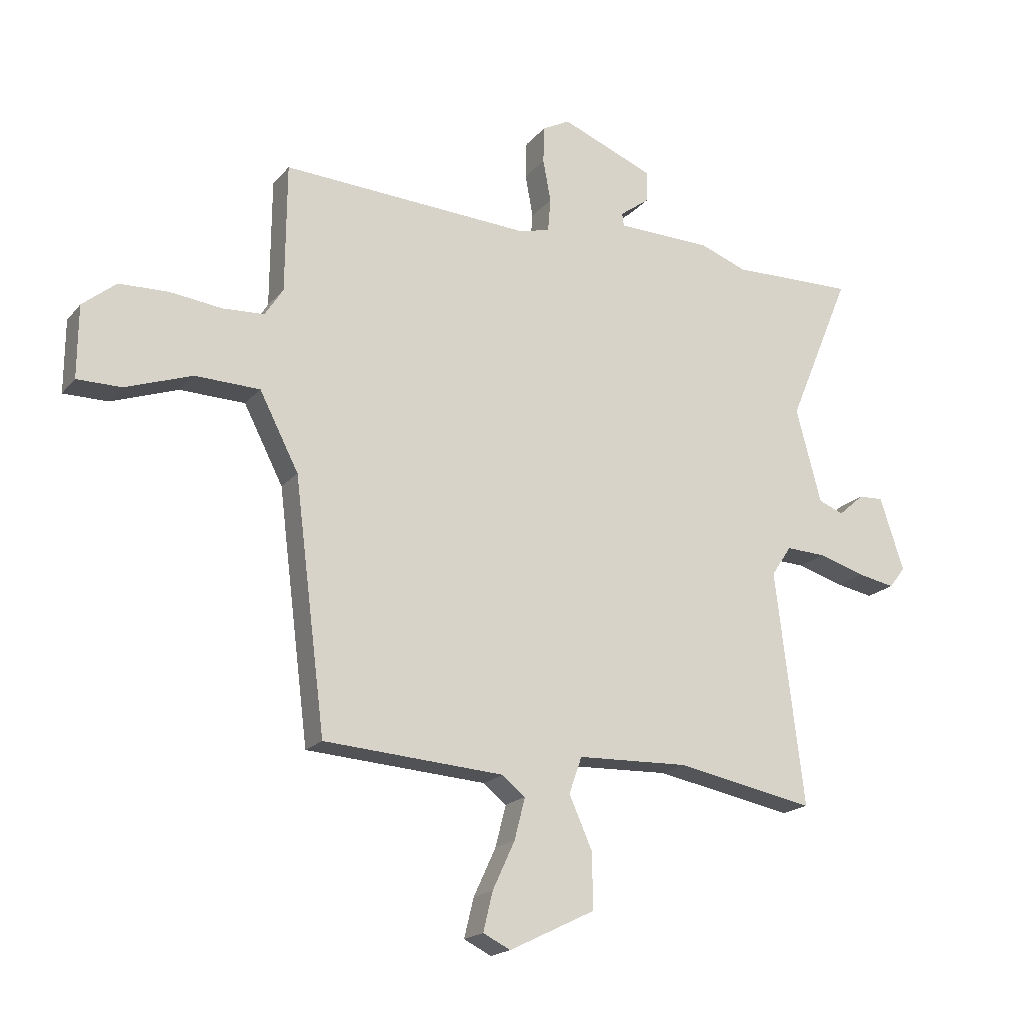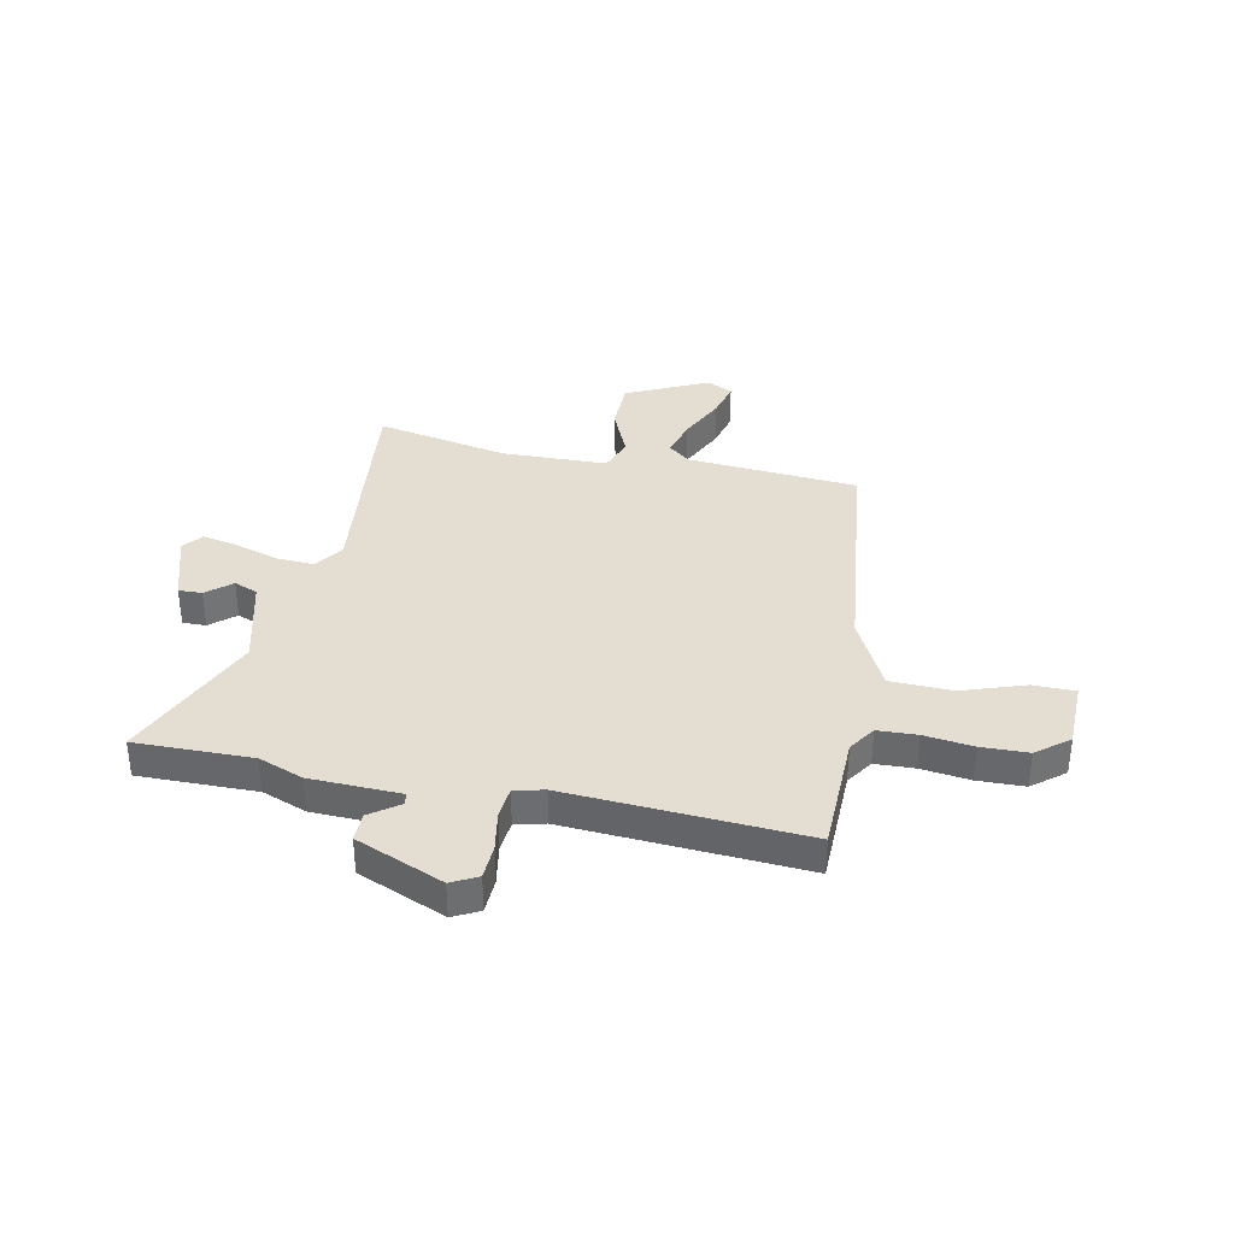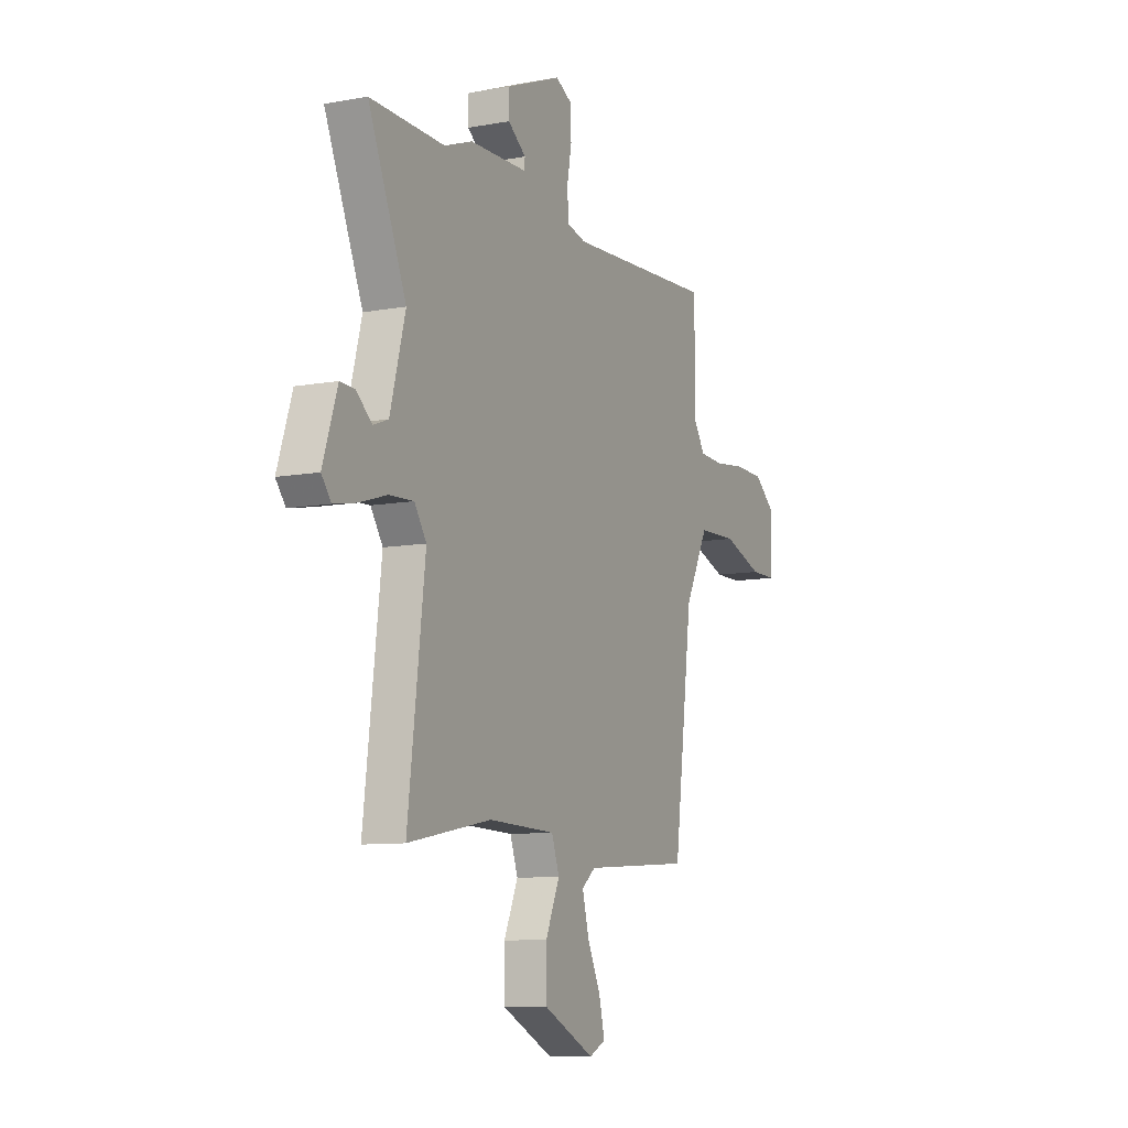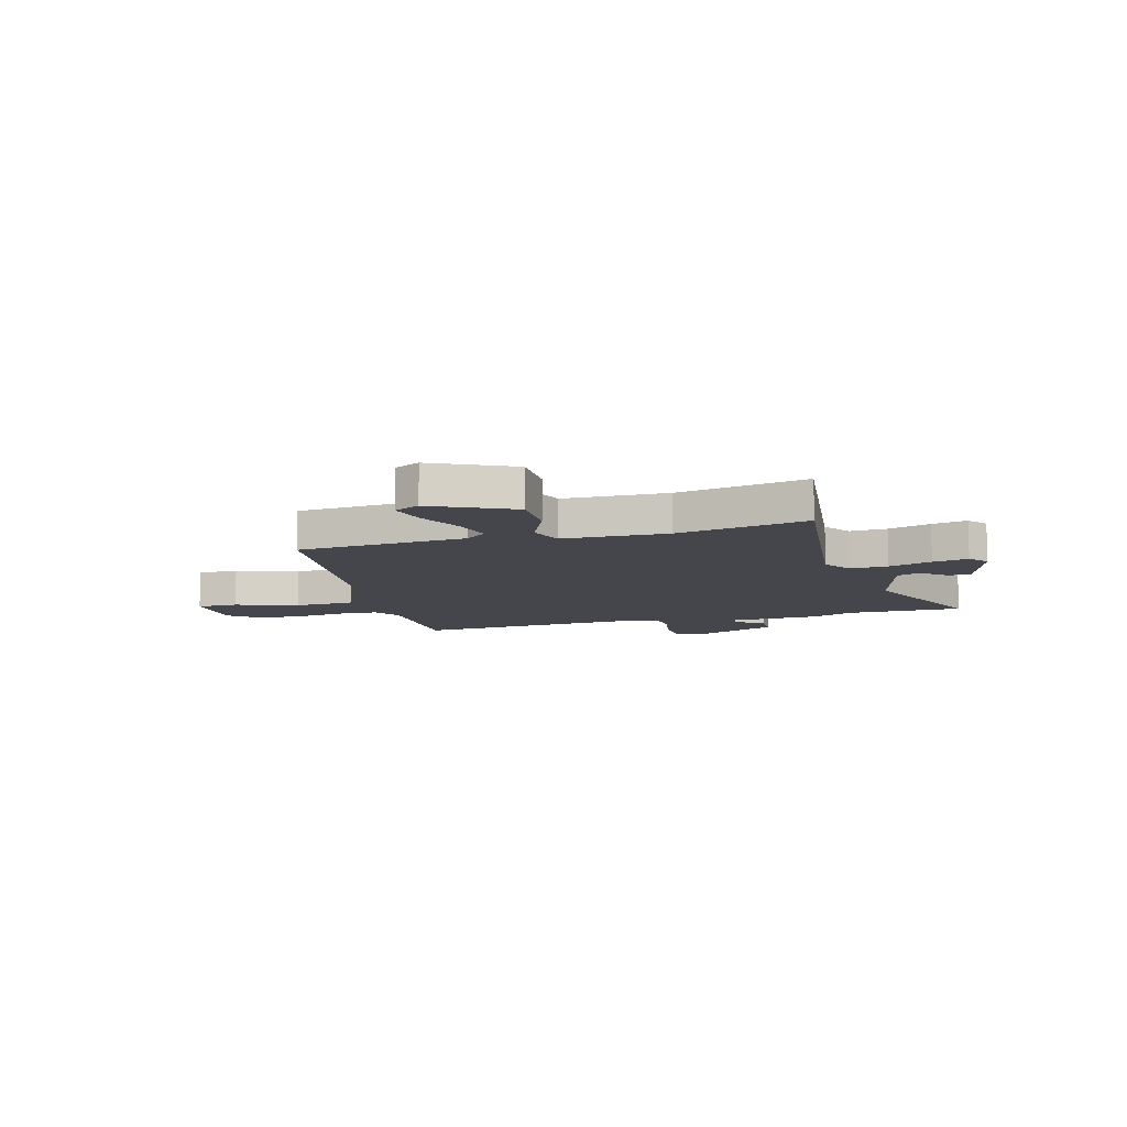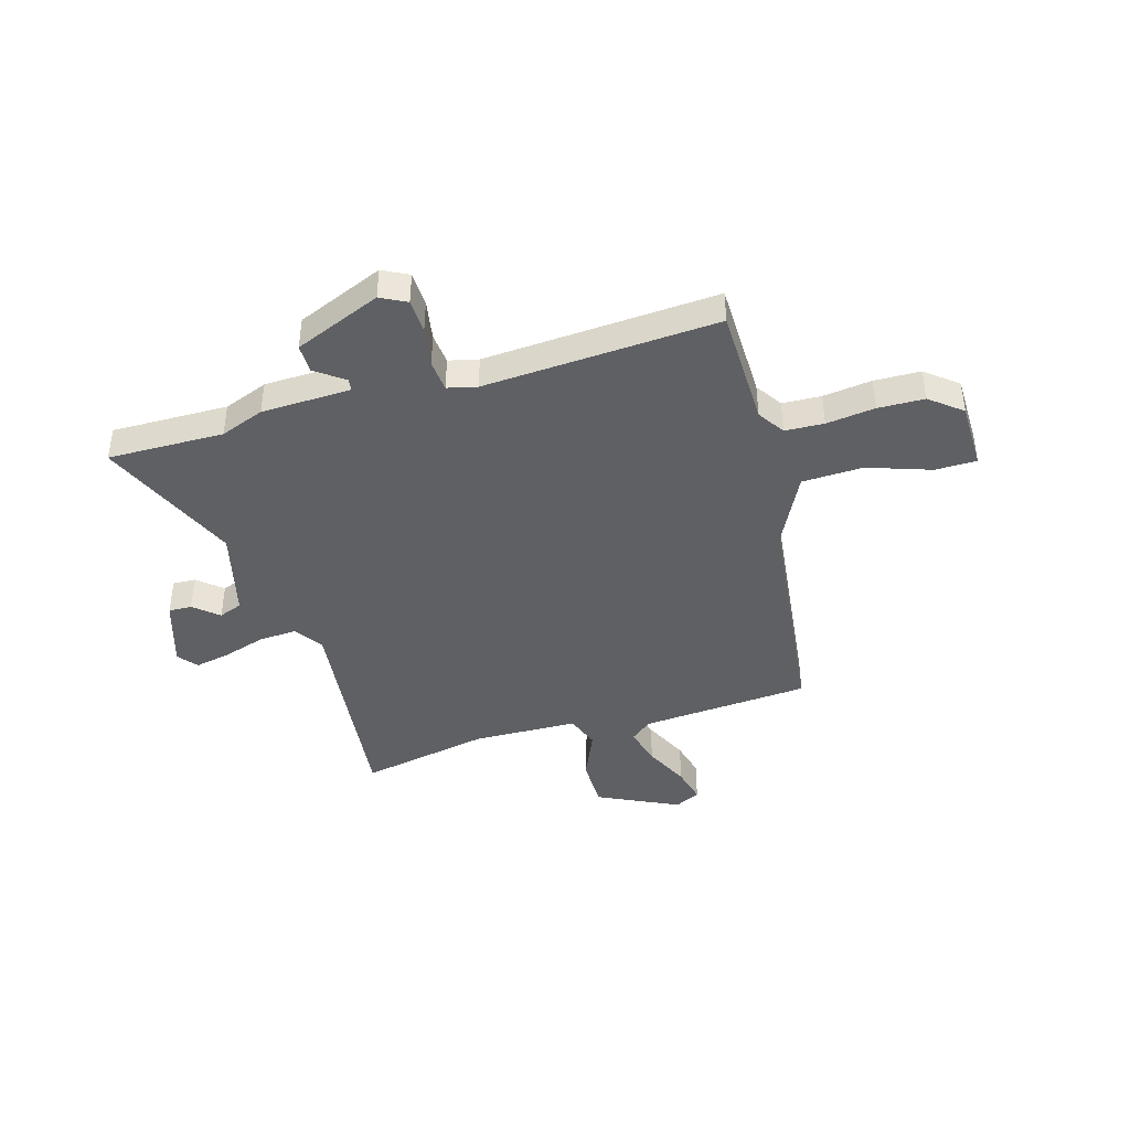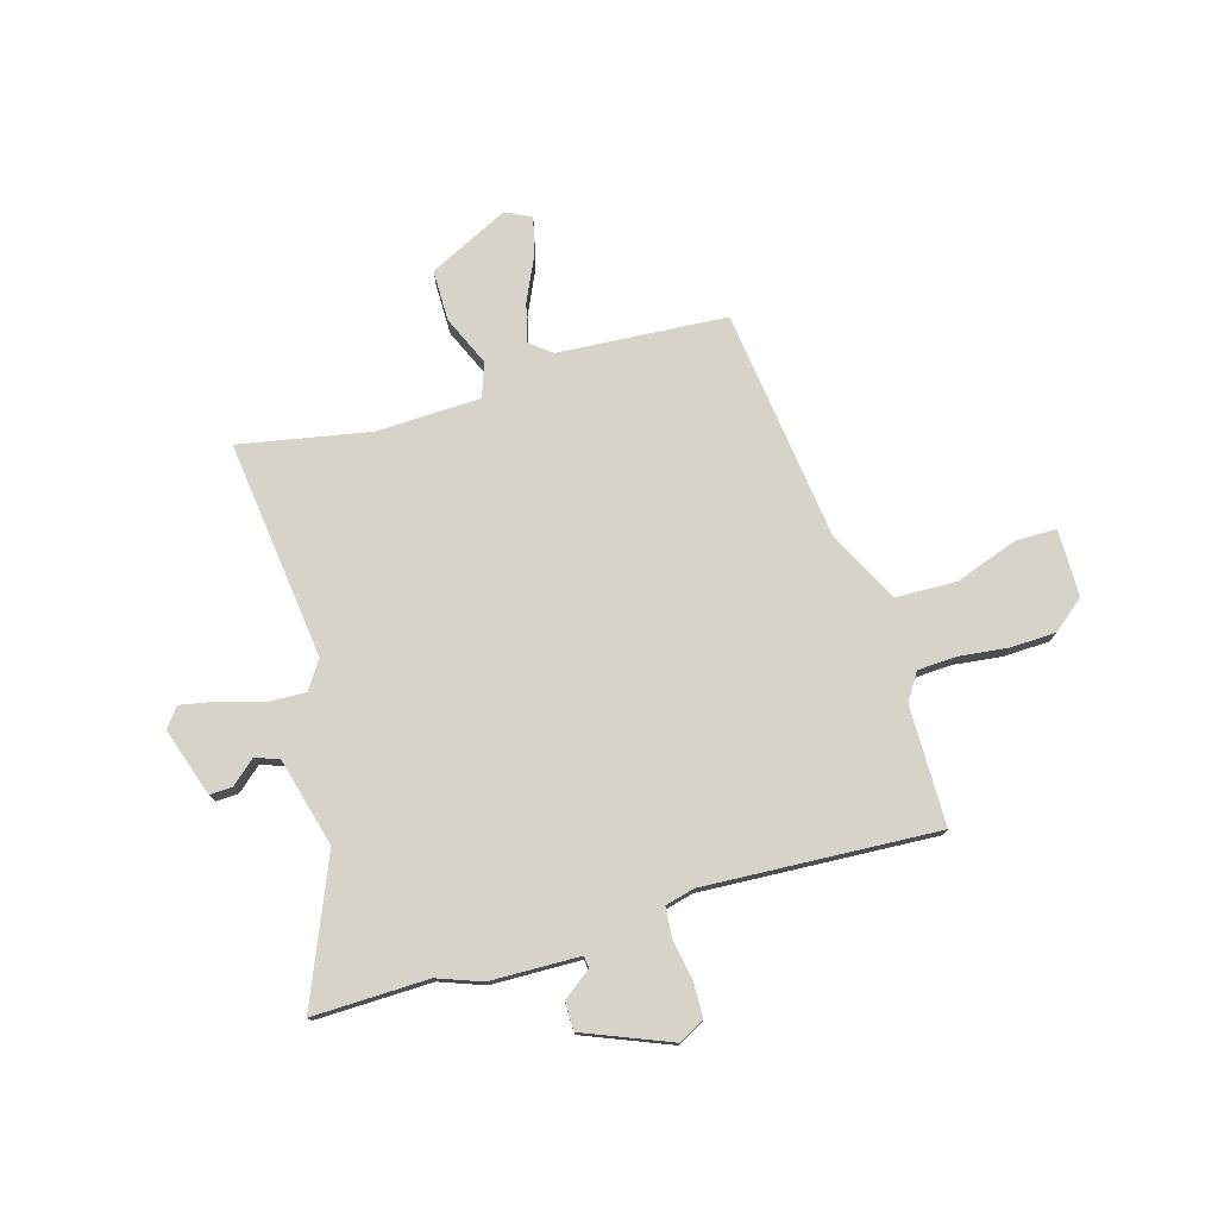
<metadata>
{"format":"obj","ext":"obj","renderer":"f3d","projection":"perspective","resolution":1024,"background":"white","views":[{"elev":-18.8,"azim":152.9,"up":"+Z"},{"elev":36.1,"azim":12.2,"up":"+Y"},{"elev":-9.3,"azim":-64.1,"up":"+Z"},{"elev":-10.0,"azim":-164.0,"up":"+Y"},{"elev":-42.2,"azim":16.8,"up":"+Y"},{"elev":76.3,"azim":-16.2,"up":"+Y"}]}
</metadata>
<code>
v 0.403 0.07 -0.495
v 0.08 0.07 -0.517
v 0.039 0.07 -0.55
v 0.058 0.07 -0.624
v 0.098 0.07 -0.71
v 0.115 0.07 -0.78
v 0.066 0.07 -0.804
v -0.087 0.07 -0.729
v -0.087 0.07 -0.631
v -0.045 0.07 -0.536
v -0.068 0.07 -0.471
v -0.268 0.07 -0.464
v -0.517 0.07 -0.511
v -0.466 0.07 -0.092
v -0.502 0.07 -0.038
v -0.574 0.07 -0.041
v -0.656 0.07 -0.066
v -0.724 0.07 -0.079
v -0.753 0.07 -0.042
v -0.71 0.07 0.089
v -0.666 0.07 0.087
v -0.62 0.07 0.047
v -0.575 0.07 0.064
v -0.53 0.07 0.233
v -0.643 0.07 0.503
v -0.422 0.07 0.498
v -0.338 0.07 0.529
v -0.167 0.07 0.533
v -0.164 0.07 0.556
v -0.218 0.07 0.596
v -0.218 0.07 0.651
v -0.052 0.07 0.718
v -0.003 0.07 0.692
v -0.001 0.07 0.626
v -0.015 0.07 0.55
v -0.01 0.07 0.49
v 0.046 0.07 0.476
v 0.492 0.07 0.5
v 0.494 0.07 0.271
v 0.527 0.07 0.22
v 0.601 0.07 0.216
v 0.694 0.07 0.227
v 0.782 0.07 0.224
v 0.842 0.07 0.175
v 0.843 0.07 0.046
v 0.764 0.07 0.046
v 0.645 0.07 0.088
v 0.529 0.07 0.085
v 0.459 0.07 -0.051
v 0.403 0 -0.495
v 0.08 0 -0.517
v 0.039 0 -0.55
v 0.058 0 -0.624
v 0.098 0 -0.71
v 0.115 0 -0.78
v 0.066 0 -0.804
v -0.087 0 -0.729
v -0.087 0 -0.631
v -0.045 0 -0.536
v -0.068 0 -0.471
v -0.268 0 -0.464
v -0.517 0 -0.511
v -0.466 0 -0.092
v -0.502 0 -0.038
v -0.574 0 -0.041
v -0.656 0 -0.066
v -0.724 0 -0.079
v -0.753 0 -0.042
v -0.71 0 0.089
v -0.666 0 0.087
v -0.62 0 0.047
v -0.575 0 0.064
v -0.53 0 0.233
v -0.643 0 0.503
v -0.422 0 0.498
v -0.338 0 0.529
v -0.167 0 0.533
v -0.164 0 0.556
v -0.218 0 0.596
v -0.218 0 0.651
v -0.052 0 0.718
v -0.003 0 0.692
v -0.001 0 0.626
v -0.015 0 0.55
v -0.01 0 0.49
v 0.046 0 0.476
v 0.492 0 0.5
v 0.494 0 0.271
v 0.527 0 0.22
v 0.601 0 0.216
v 0.694 0 0.227
v 0.782 0 0.224
v 0.842 0 0.175
v 0.843 0 0.046
v 0.764 0 0.046
v 0.645 0 0.088
v 0.529 0 0.085
v 0.459 0 -0.051
f 45 46 47
f 44 45 47
f 43 44 47
f 42 43 47
f 41 42 47
f 40 41 47 48
f 39 40 48 49
f 49 1 2
f 39 49 2
f 38 39 2
f 37 38 2
f 33 34 35
f 32 33 35
f 31 32 35
f 30 31 35
f 29 30 35
f 28 29 35 36
f 26 27 28 36
f 24 25 26
f 37 2 3
f 36 37 3
f 26 36 3
f 24 26 3
f 23 24 3
f 20 21 22
f 19 20 22
f 18 19 22
f 17 18 22
f 16 17 22
f 15 16 22 23
f 12 13 14
f 11 12 14
f 11 14 15
f 8 9 10
f 7 8 10
f 6 7 10
f 5 6 10
f 4 5 10
f 4 10 11
f 3 4 11
f 3 11 15 23
f 96 95 94
f 96 94 93
f 96 93 92
f 96 92 91
f 96 91 90
f 97 96 90 89
f 98 97 89 88
f 51 50 98
f 51 98 88
f 51 88 87
f 51 87 86
f 84 83 82
f 84 82 81
f 84 81 80
f 84 80 79
f 84 79 78
f 85 84 78 77
f 85 77 76 75
f 75 74 73
f 52 51 86
f 52 86 85
f 52 85 75
f 52 75 73
f 52 73 72
f 71 70 69
f 71 69 68
f 71 68 67
f 71 67 66
f 71 66 65
f 72 71 65 64
f 63 62 61
f 63 61 60
f 64 63 60
f 59 58 57
f 59 57 56
f 59 56 55
f 59 55 54
f 59 54 53
f 60 59 53
f 60 53 52
f 72 64 60 52
f 1 50 51 2
f 2 51 52 3
f 3 52 53 4
f 4 53 54 5
f 5 54 55 6
f 6 55 56 7
f 7 56 57 8
f 8 57 58 9
f 9 58 59 10
f 10 59 60 11
f 11 60 61 12
f 12 61 62 13
f 13 62 63 14
f 14 63 64 15
f 15 64 65 16
f 16 65 66 17
f 17 66 67 18
f 18 67 68 19
f 19 68 69 20
f 20 69 70 21
f 21 70 71 22
f 22 71 72 23
f 23 72 73 24
f 24 73 74 25
f 25 74 75 26
f 26 75 76 27
f 27 76 77 28
f 28 77 78 29
f 29 78 79 30
f 30 79 80 31
f 31 80 81 32
f 32 81 82 33
f 33 82 83 34
f 34 83 84 35
f 35 84 85 36
f 36 85 86 37
f 37 86 87 38
f 38 87 88 39
f 39 88 89 40
f 40 89 90 41
f 41 90 91 42
f 42 91 92 43
f 43 92 93 44
f 44 93 94 45
f 45 94 95 46
f 46 95 96 47
f 47 96 97 48
f 48 97 98 49
f 49 98 50 1

</code>
